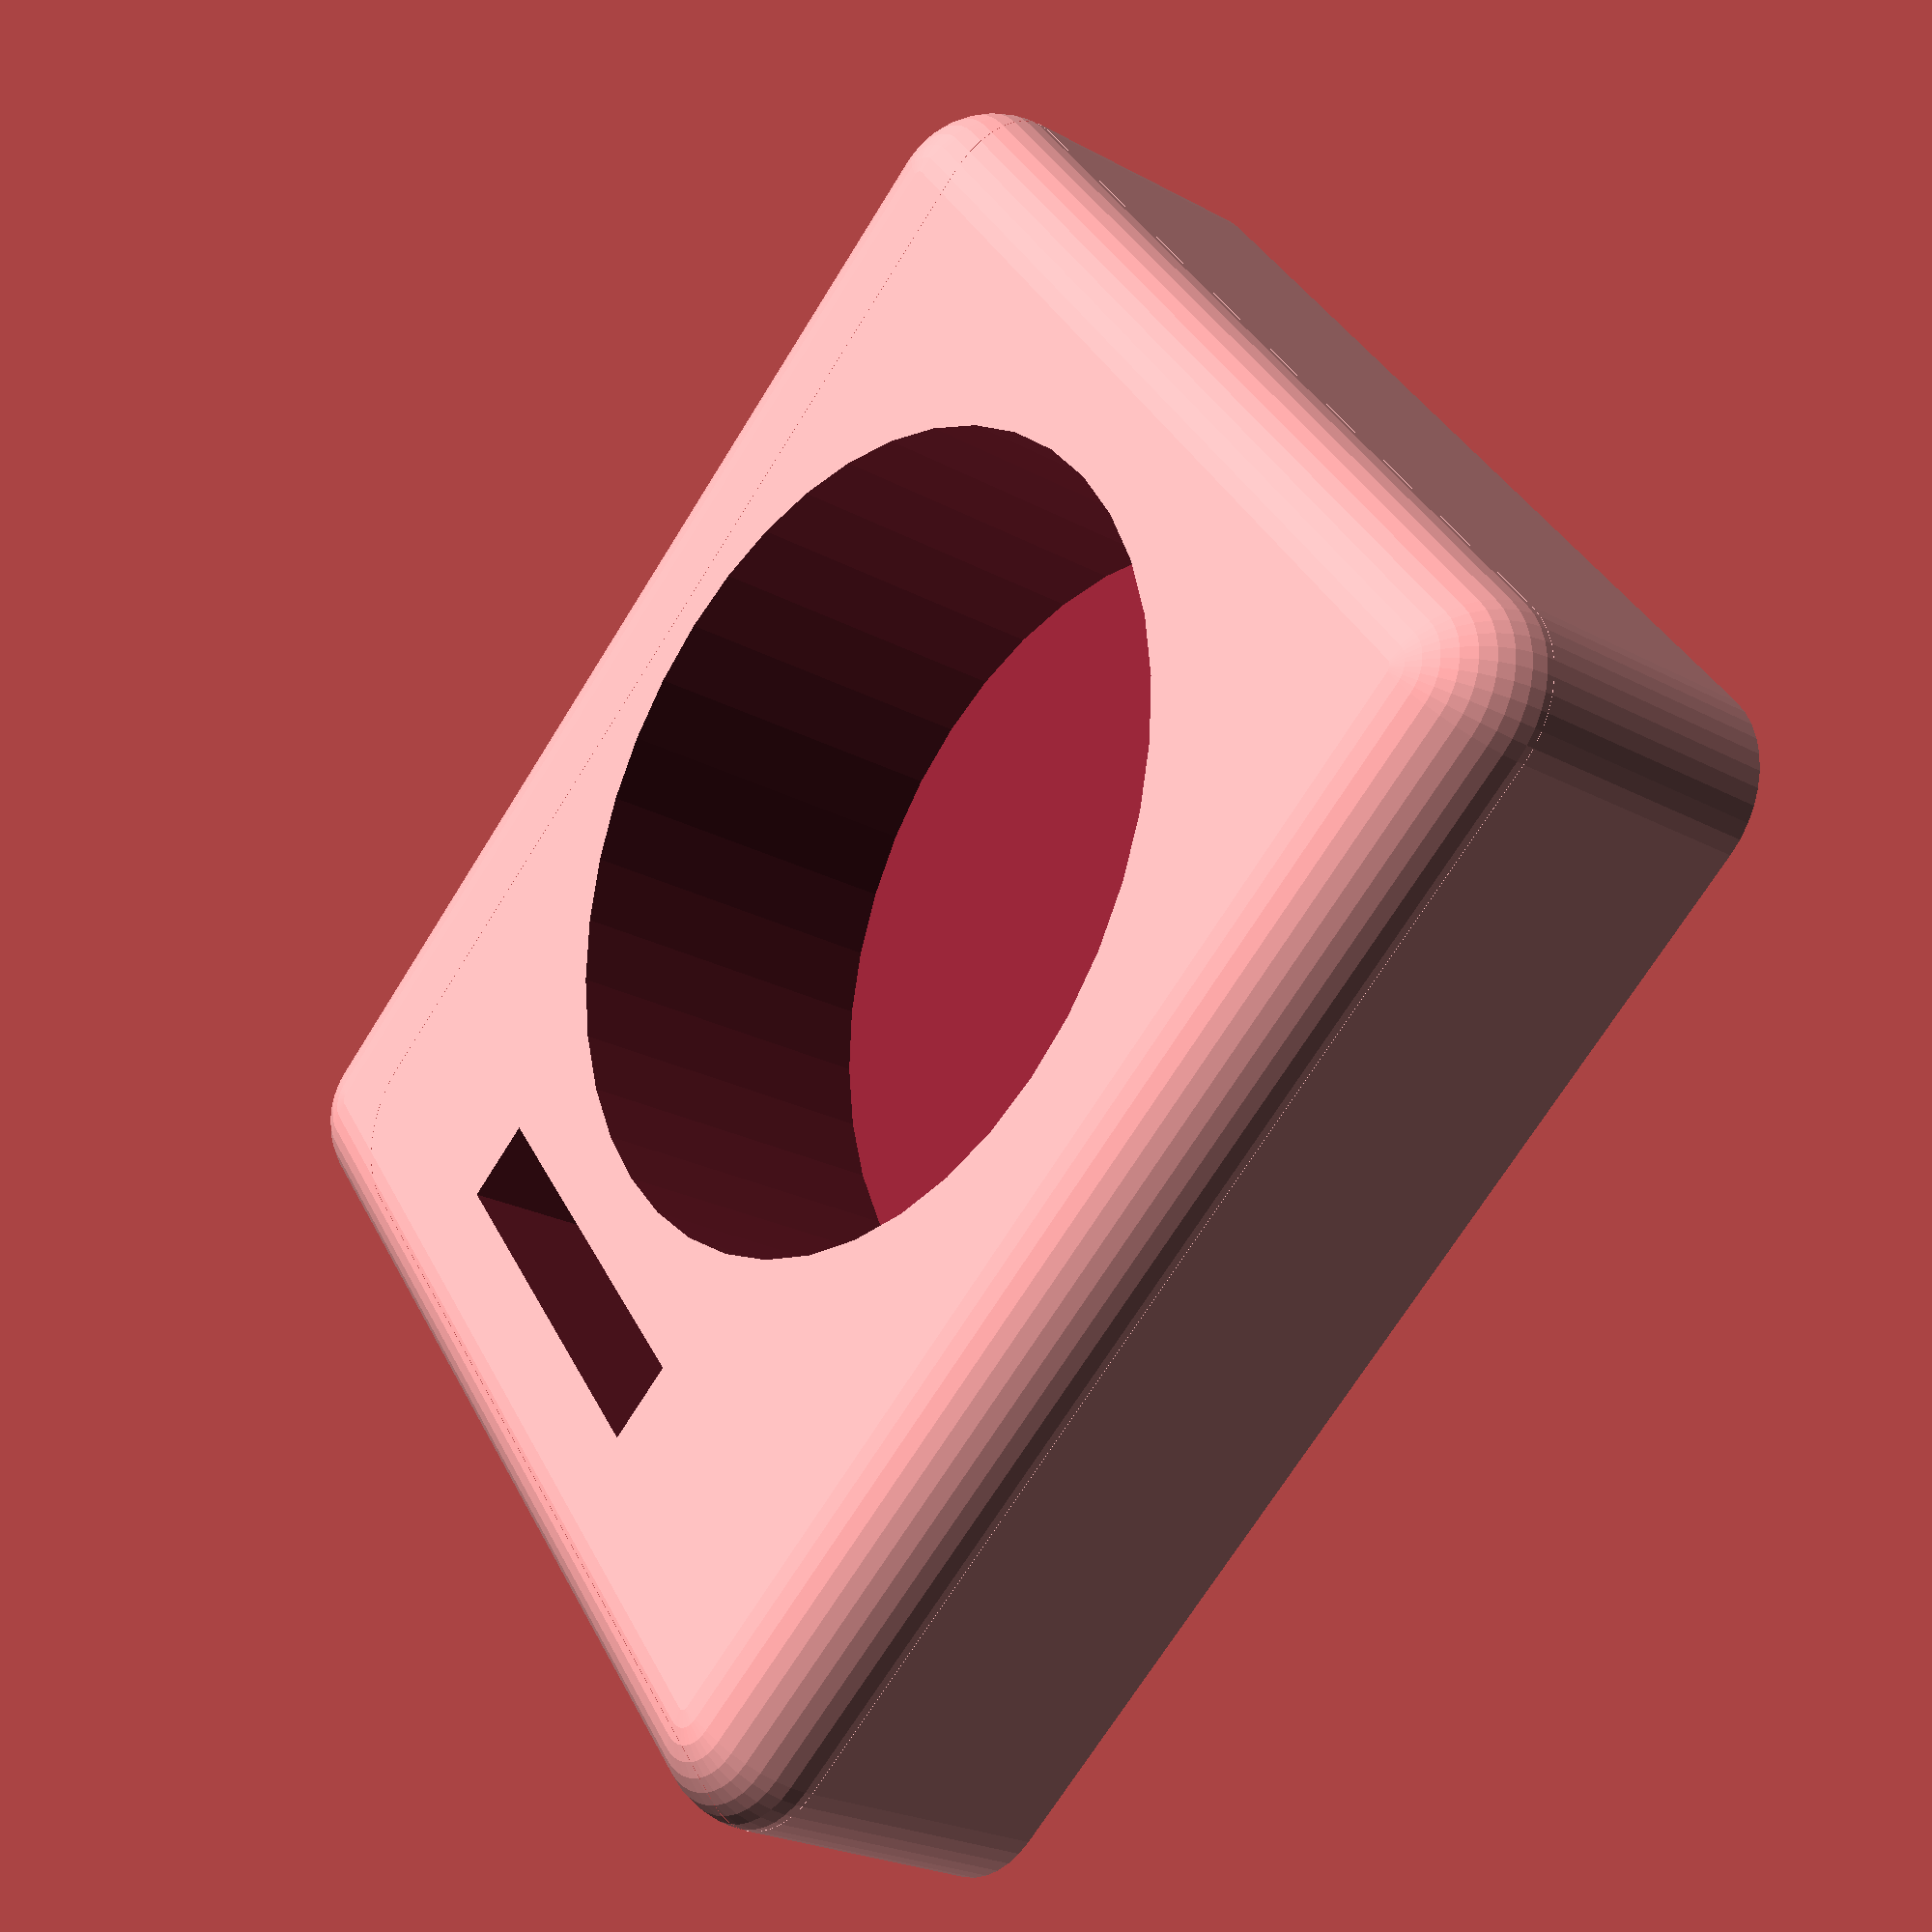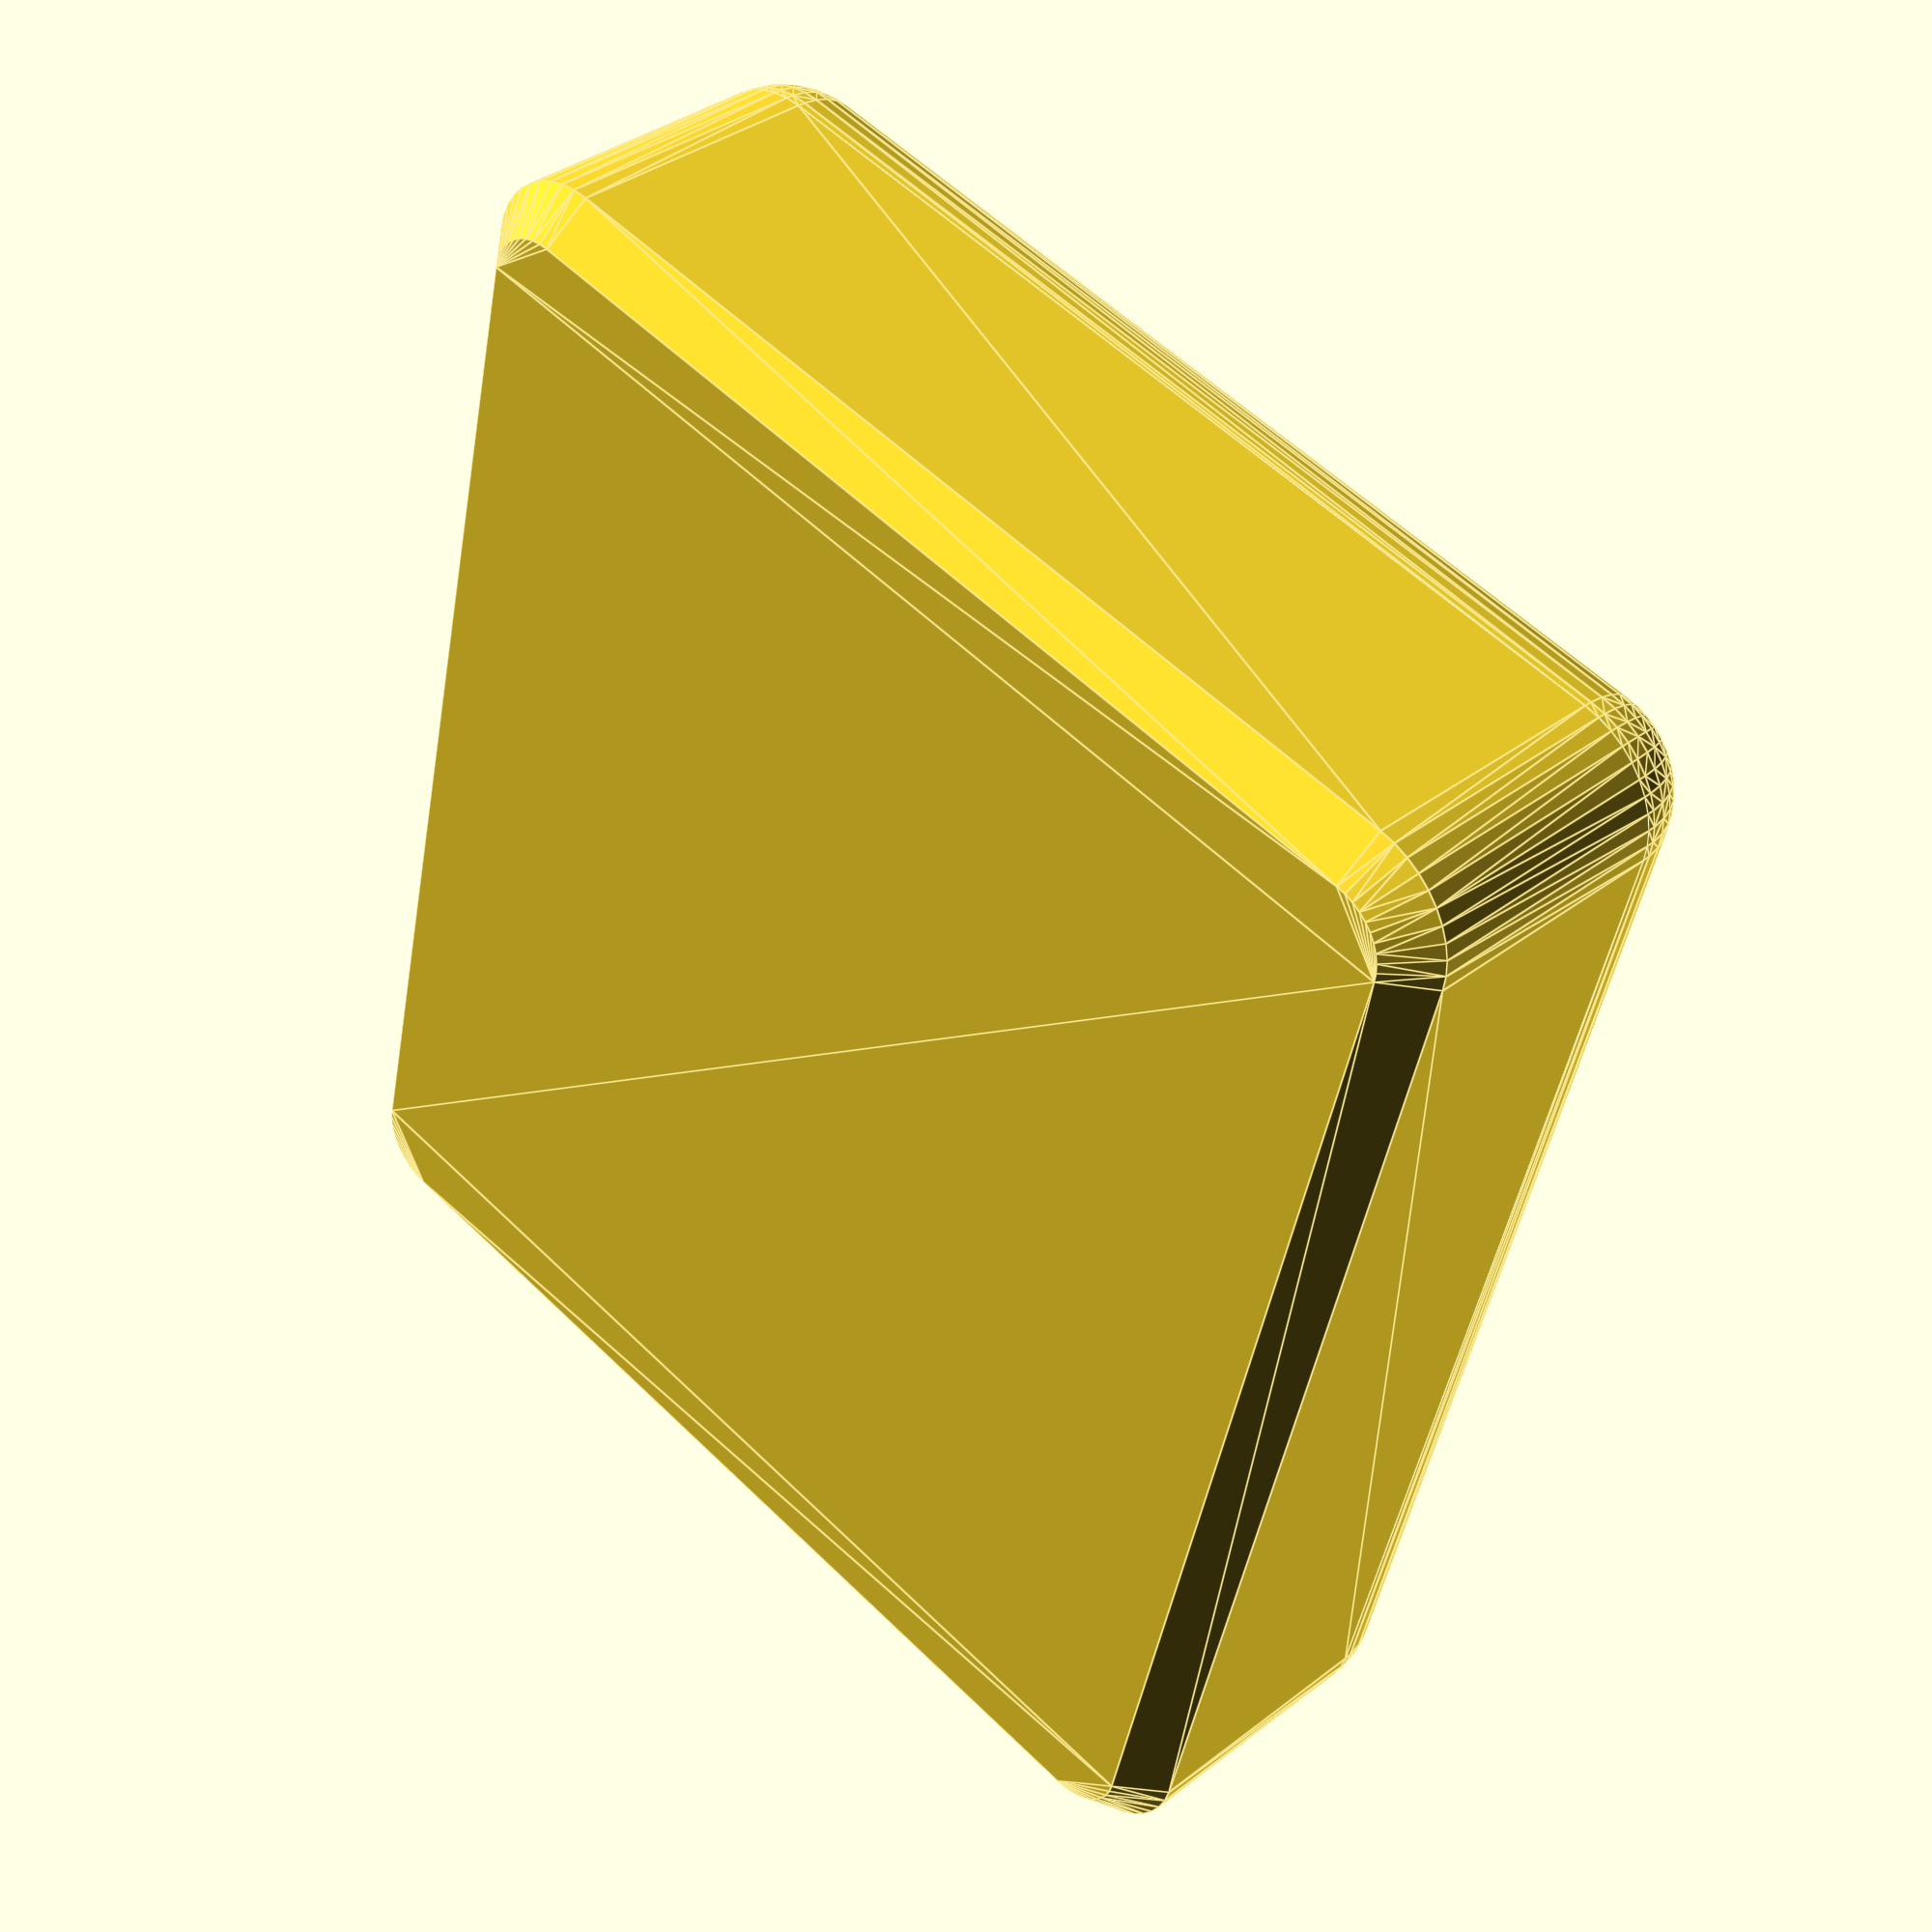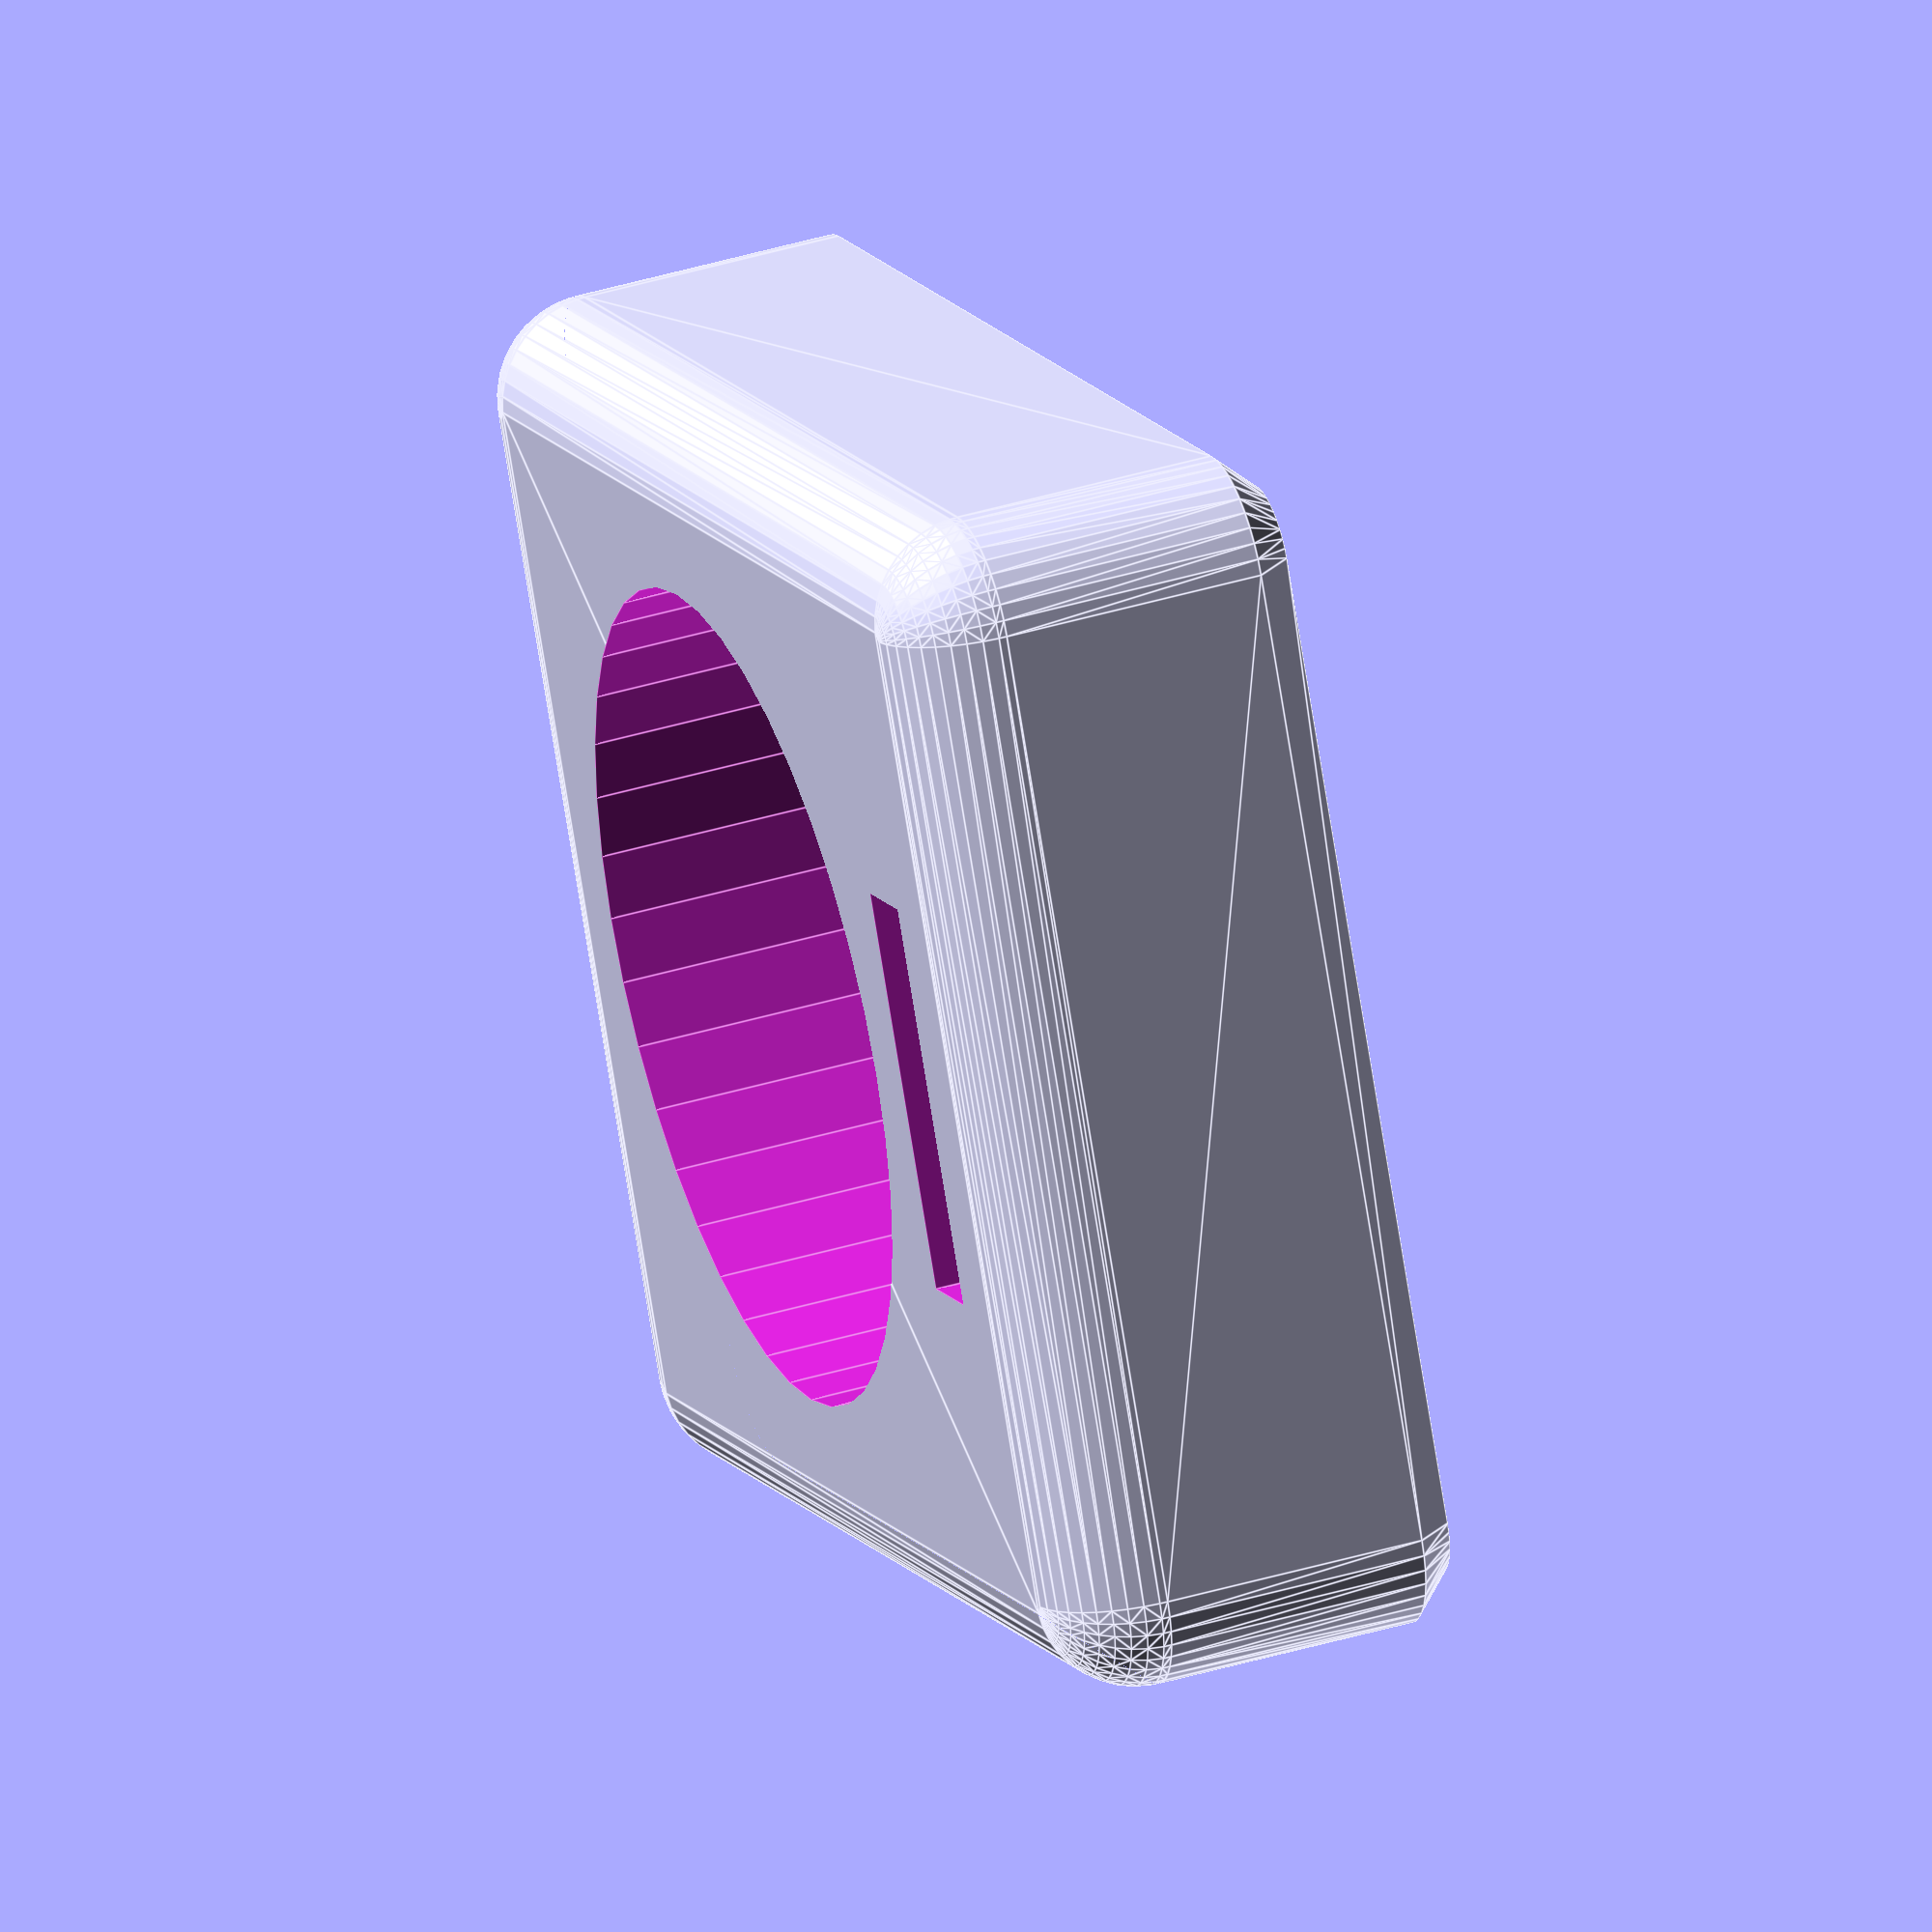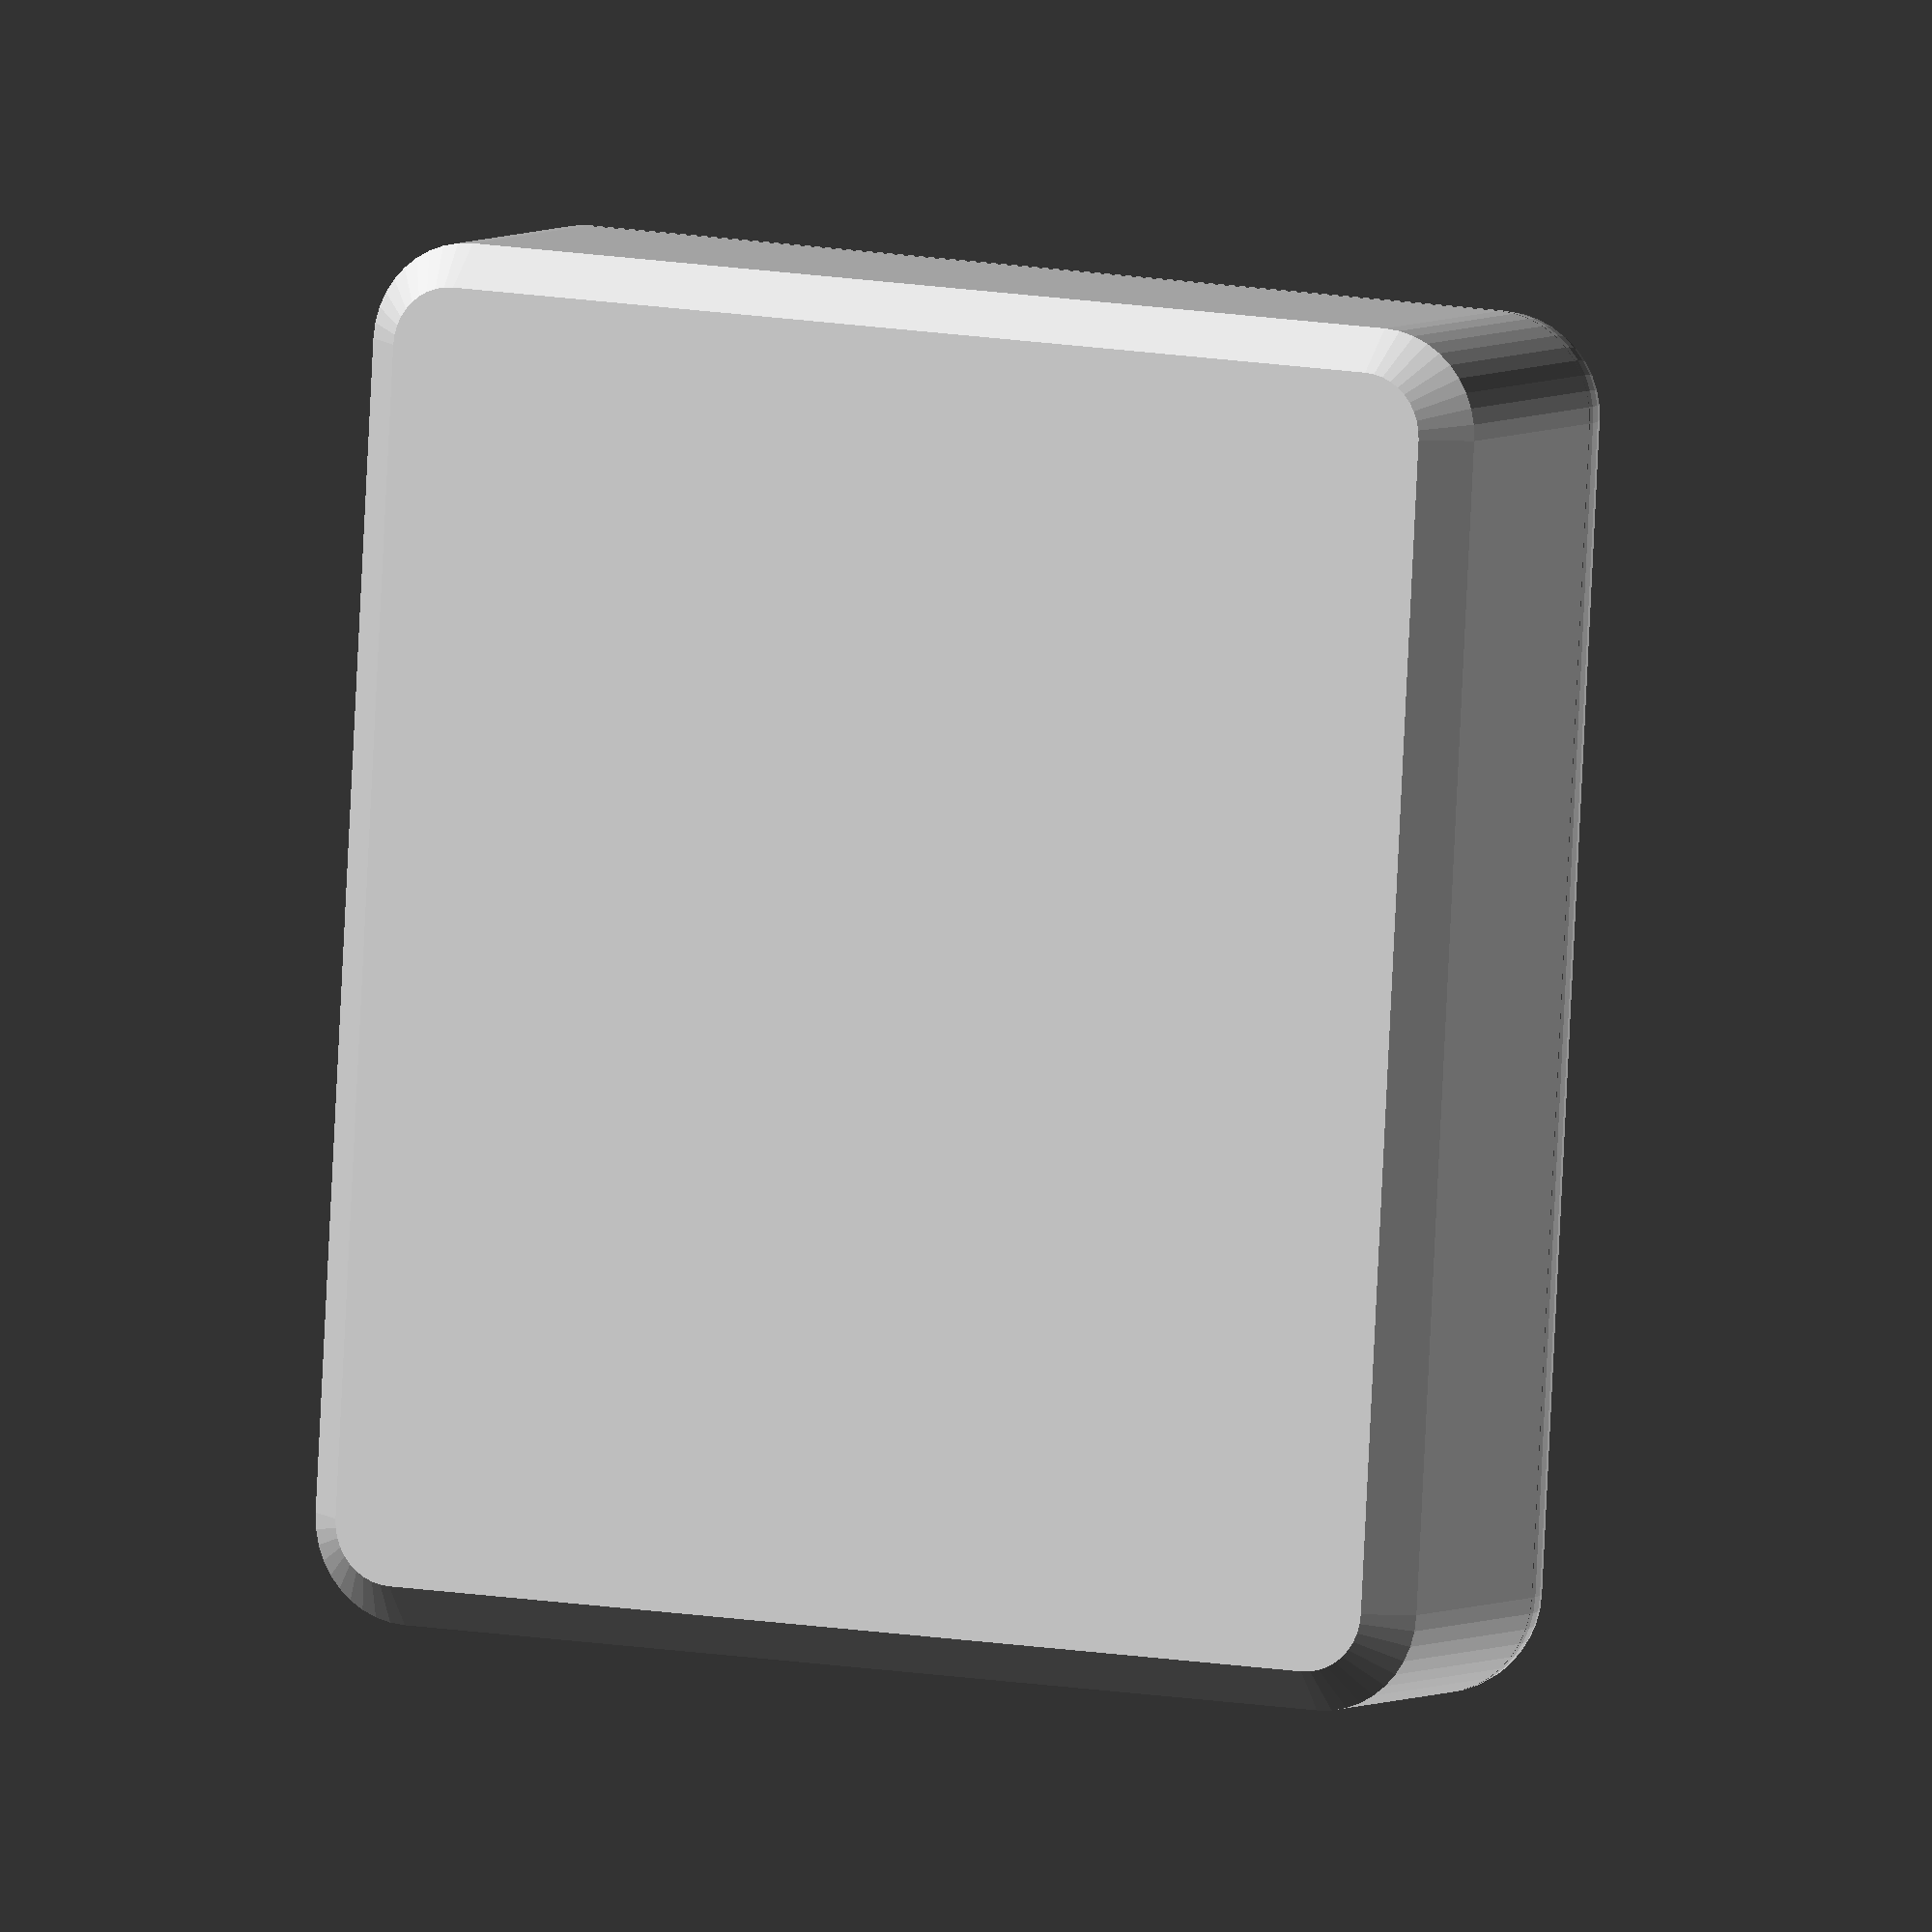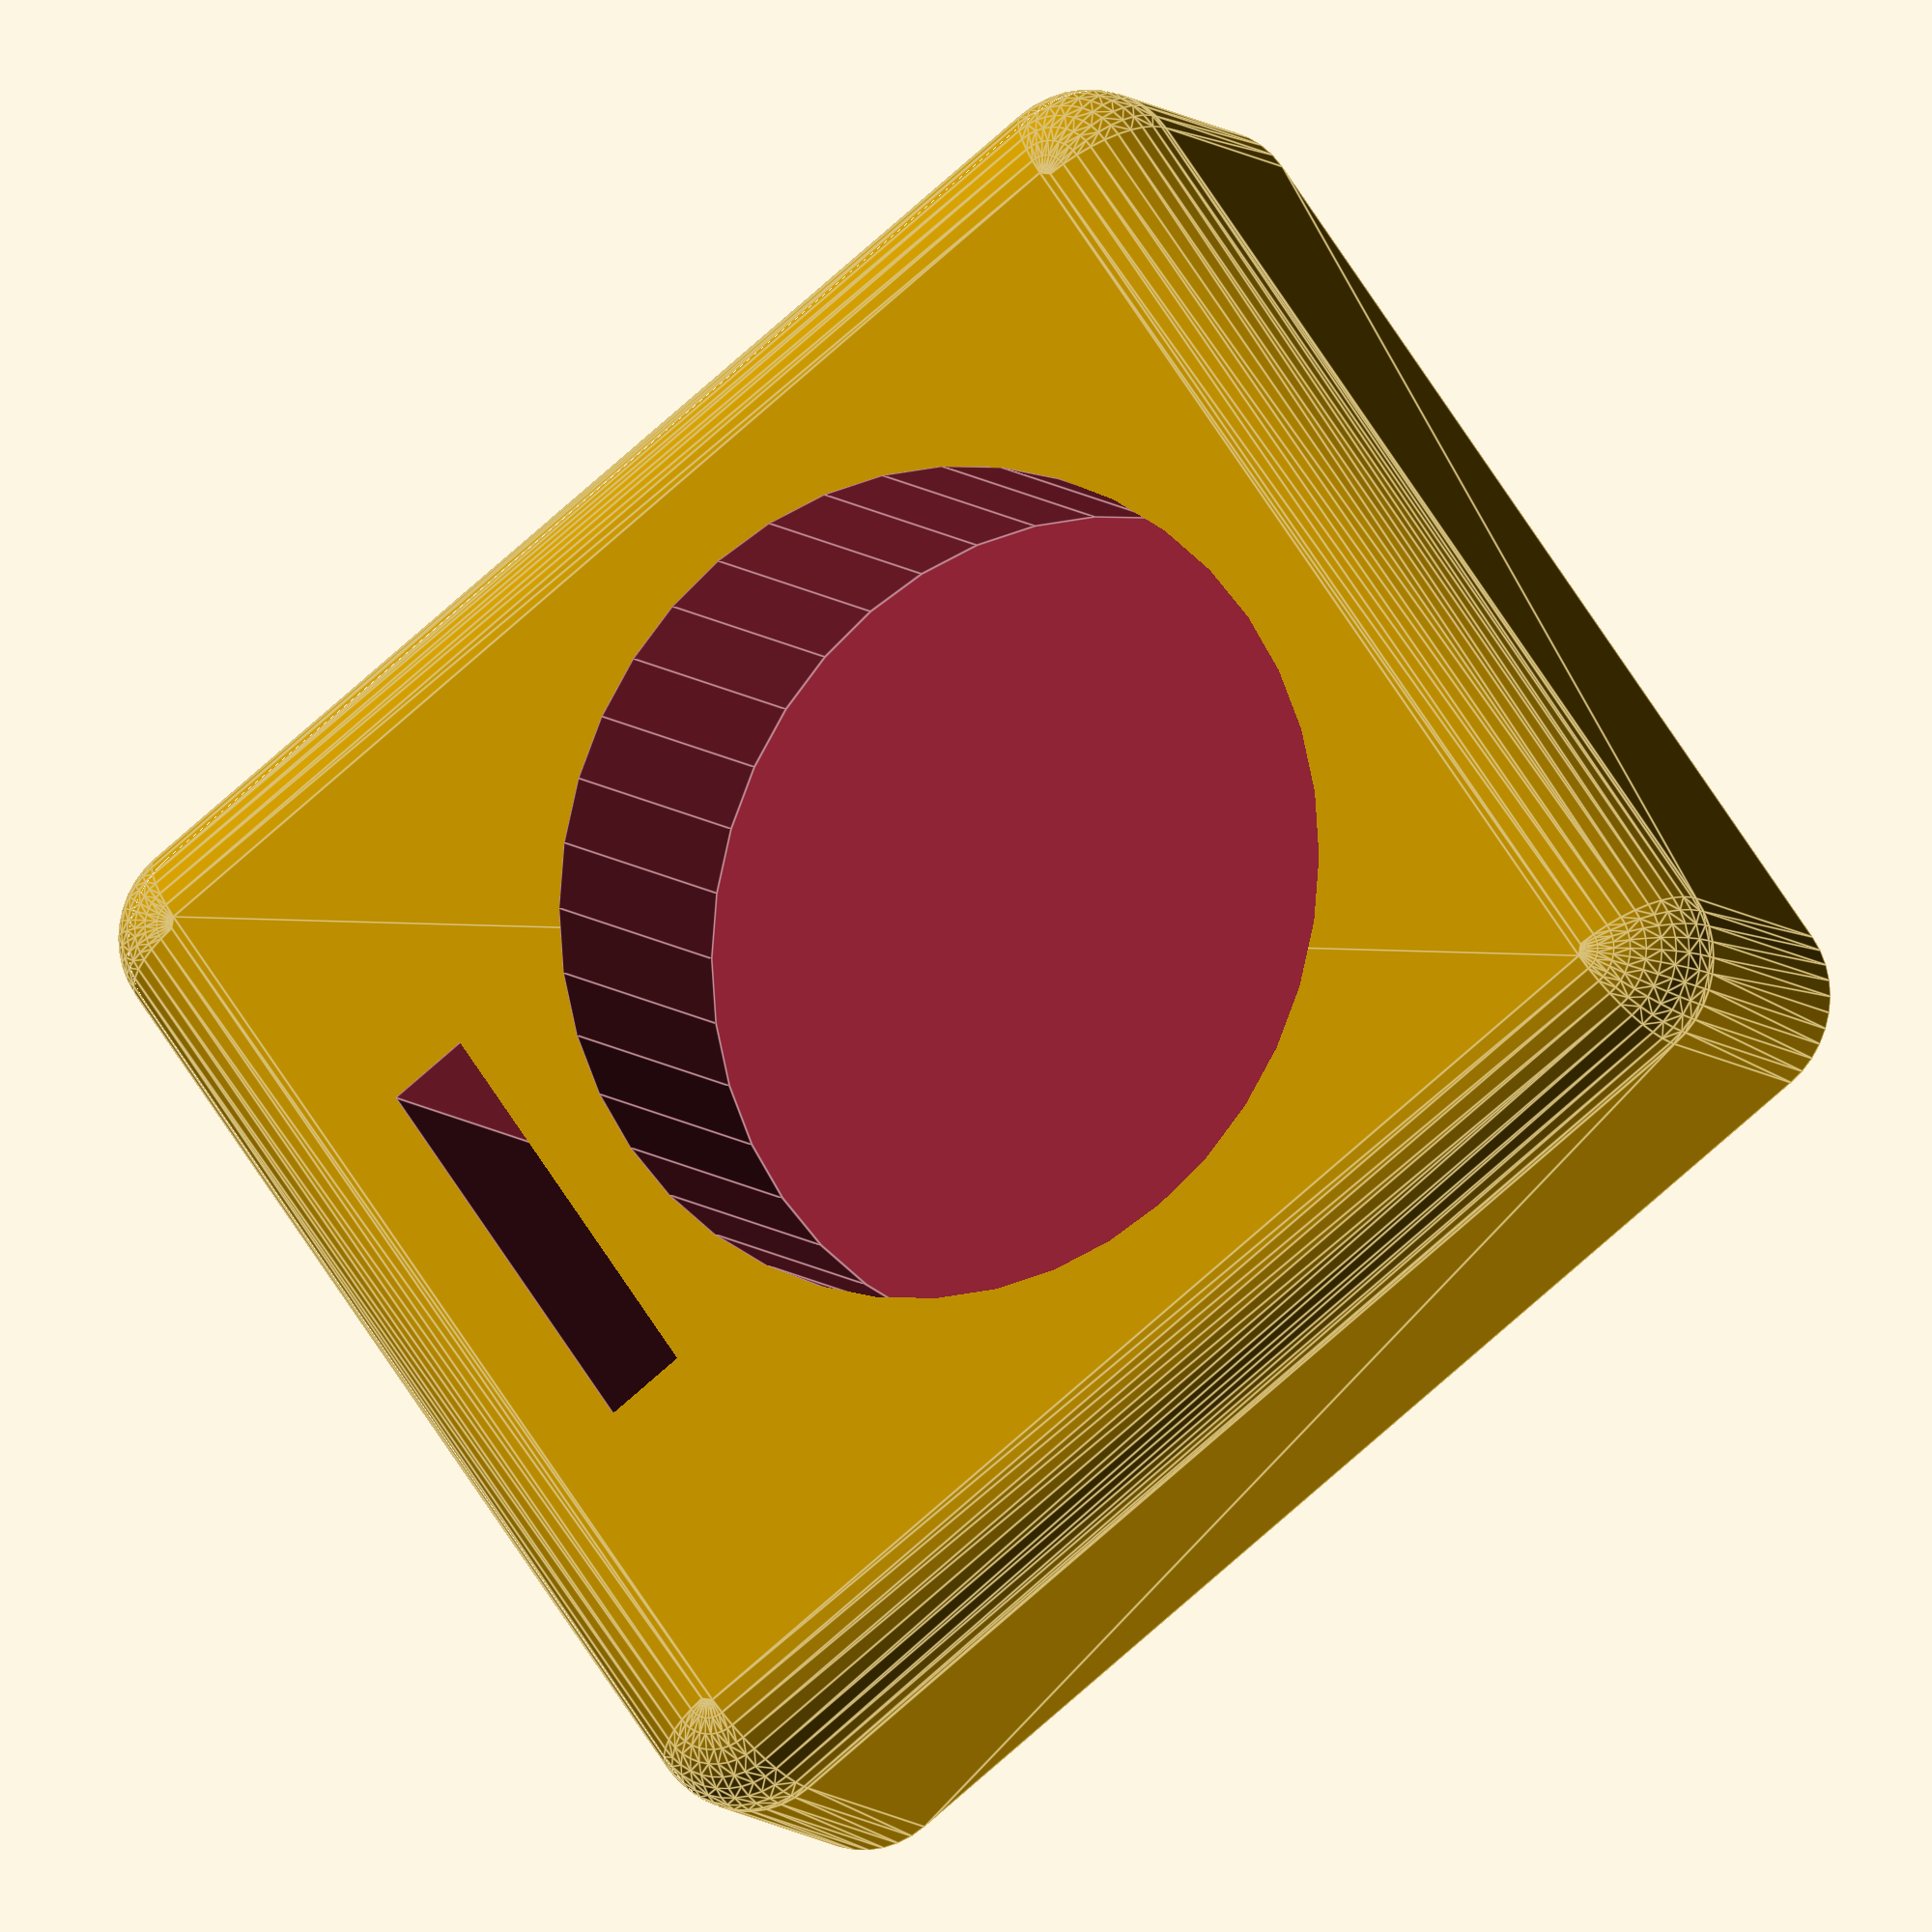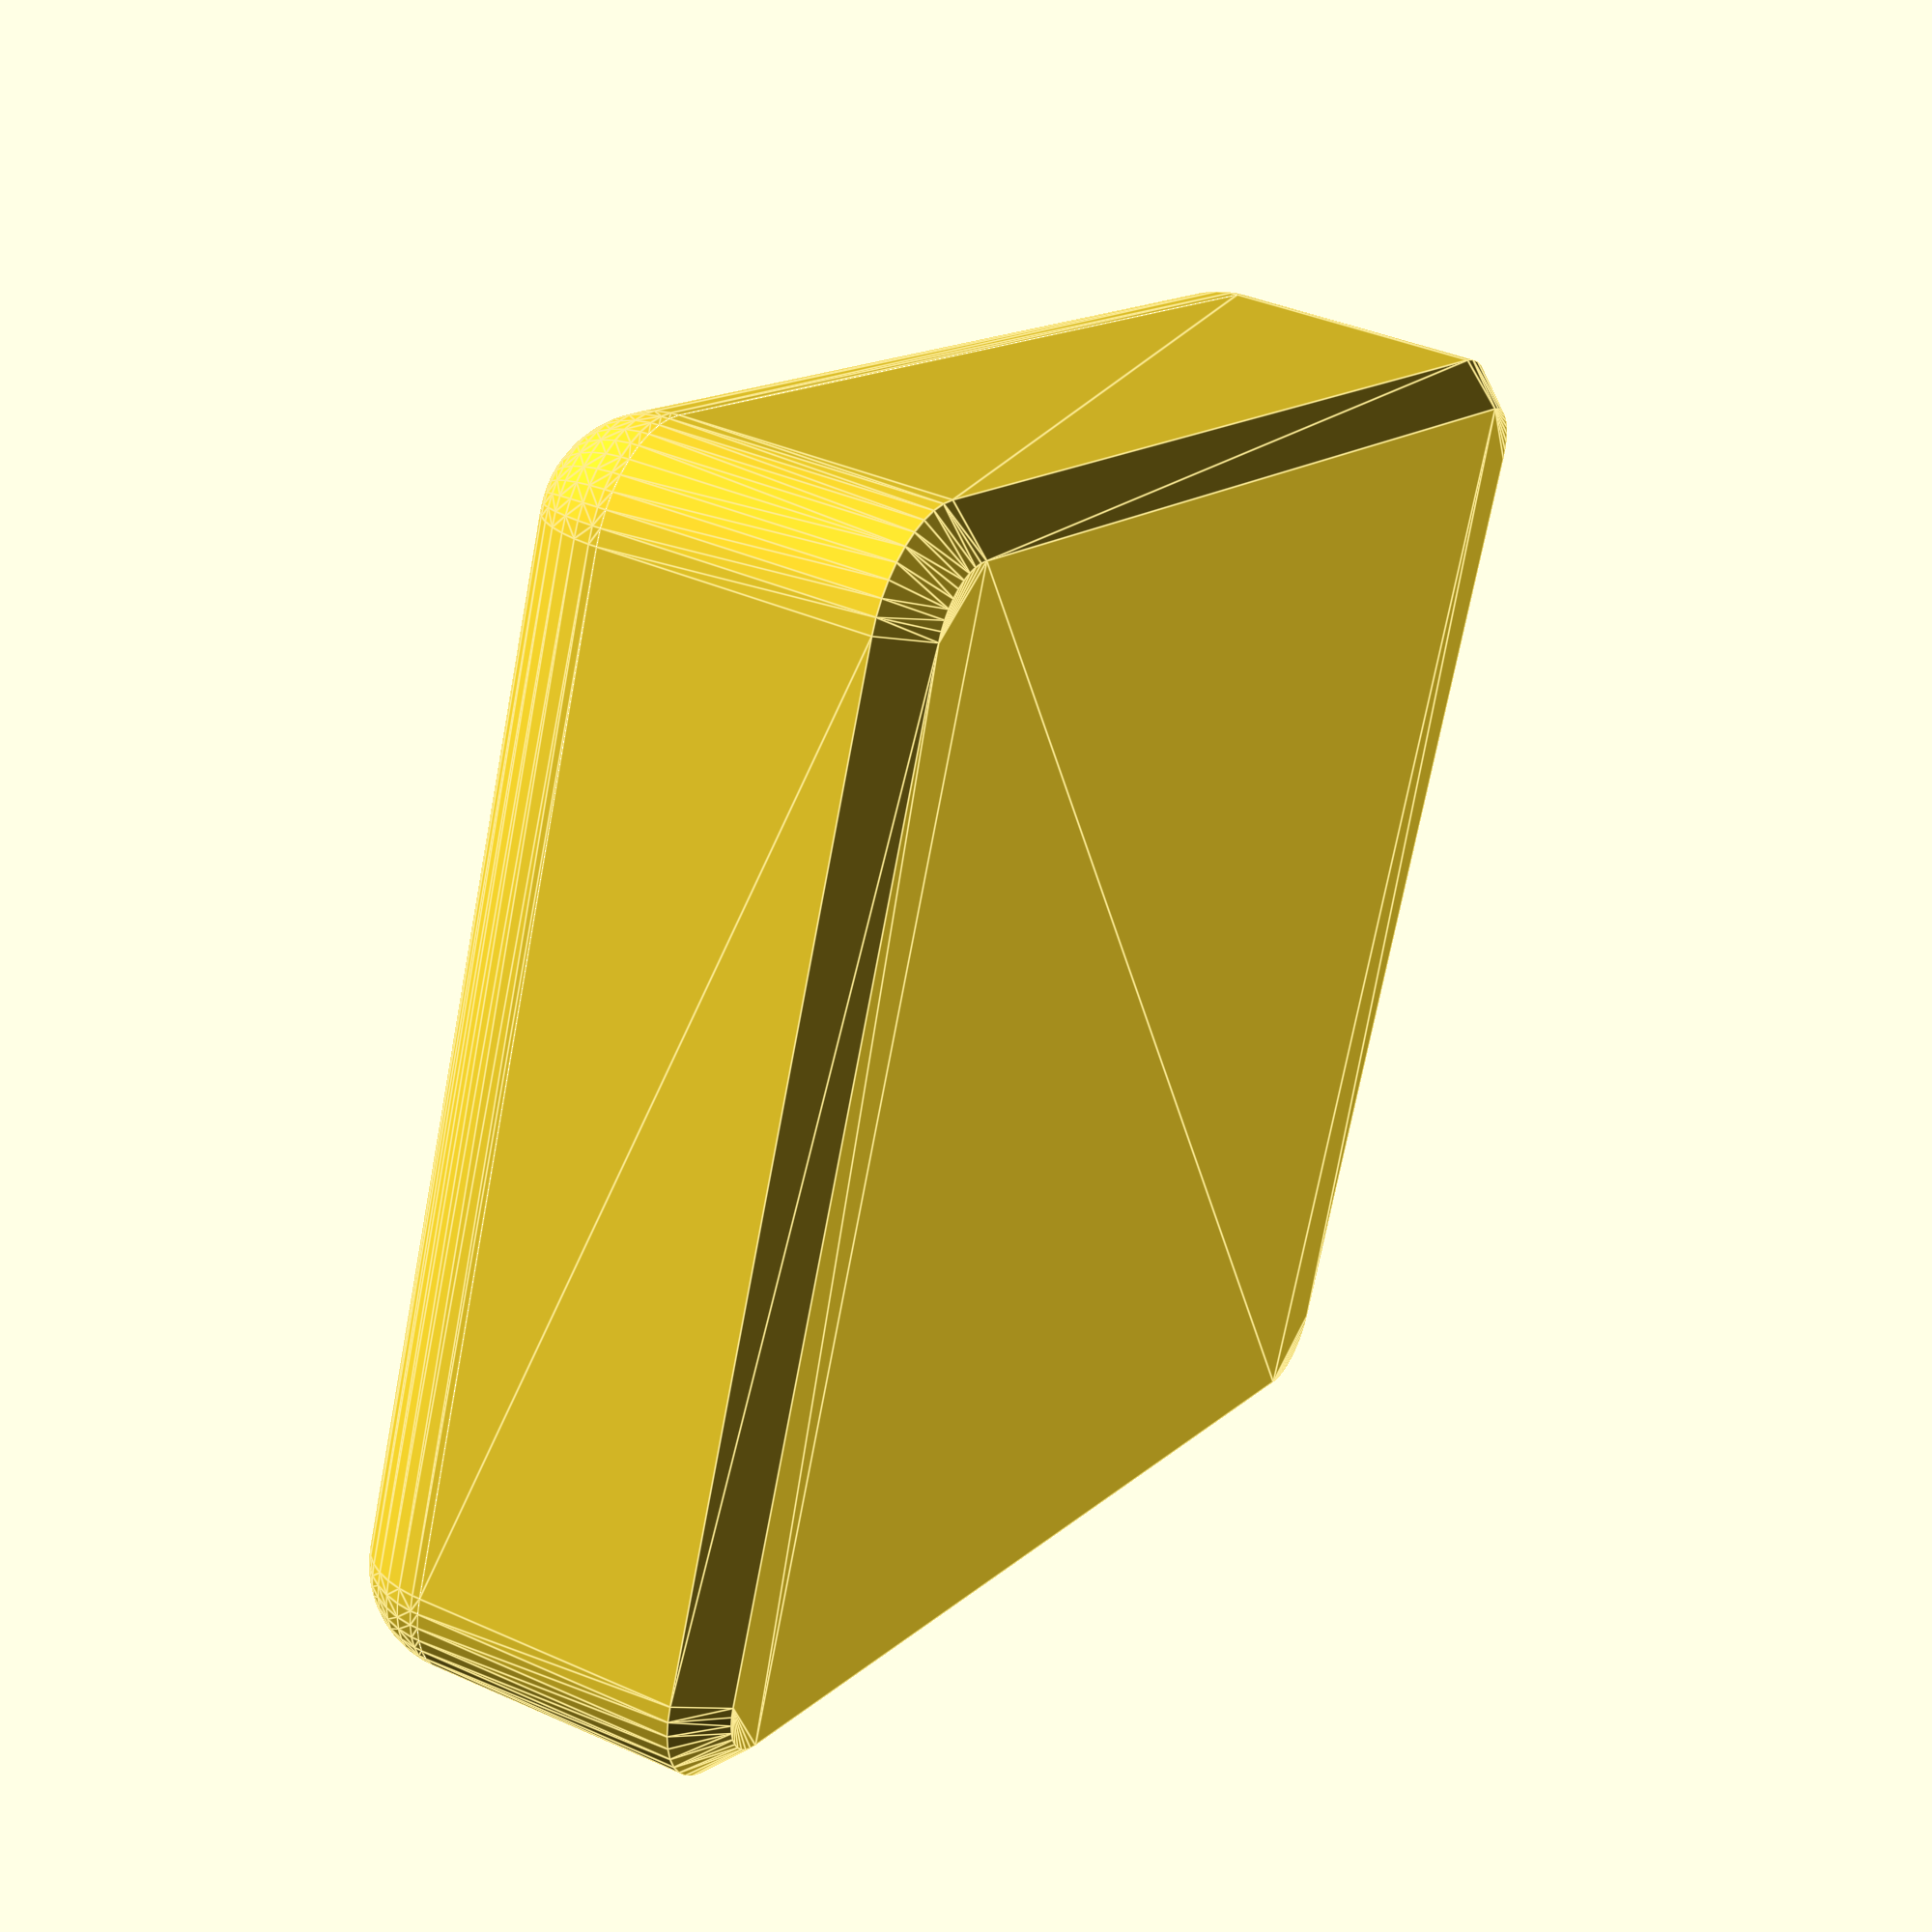
<openscad>
add = 0.1;
slot = [4.1 + add, 19.7 + add, 17];
hole = 40.3;
base = 3;
gap = 4;
bevel = 5;

size = [bevel * 2 + gap * 3 + hole + slot.x, bevel * 2 + gap * 2 + hole, slot.z + base];

$fs = 0.1;
$fn = 40;

module box(size)
{
	b = bevel;
	c = 2;

	module shape()
	{
		cylinder(r1 = b - c, r2 = b, h = c);
		translate([0, 0, c]) 
		intersection()
		{
			sphere(r = b);
			translate([-b, -b]) cube(b * 2);
		}
	}

	translate([b, b, b]) 
	minkowski()
	{
		translate([0, 0, -b]) cube(size - [b * 2, b * 2, b + c]);
		shape();
	}
}

difference()
{
	box(size);
	translate([bevel + gap + hole / 2, size.y / 2, base]) cylinder(d = hole, h = slot.z);
	translate([bevel + gap + hole + gap, (size.y - slot.y) / 2, base]) cube(slot);
}

</openscad>
<views>
elev=204.2 azim=322.5 roll=131.6 proj=p view=wireframe
elev=324.1 azim=256.5 roll=224.7 proj=p view=edges
elev=320.3 azim=333.2 roll=69.3 proj=o view=edges
elev=175.9 azim=266.9 roll=334.8 proj=o view=solid
elev=9.1 azim=144.4 roll=25.5 proj=o view=edges
elev=321.5 azim=157.9 roll=119.5 proj=p view=edges
</views>
